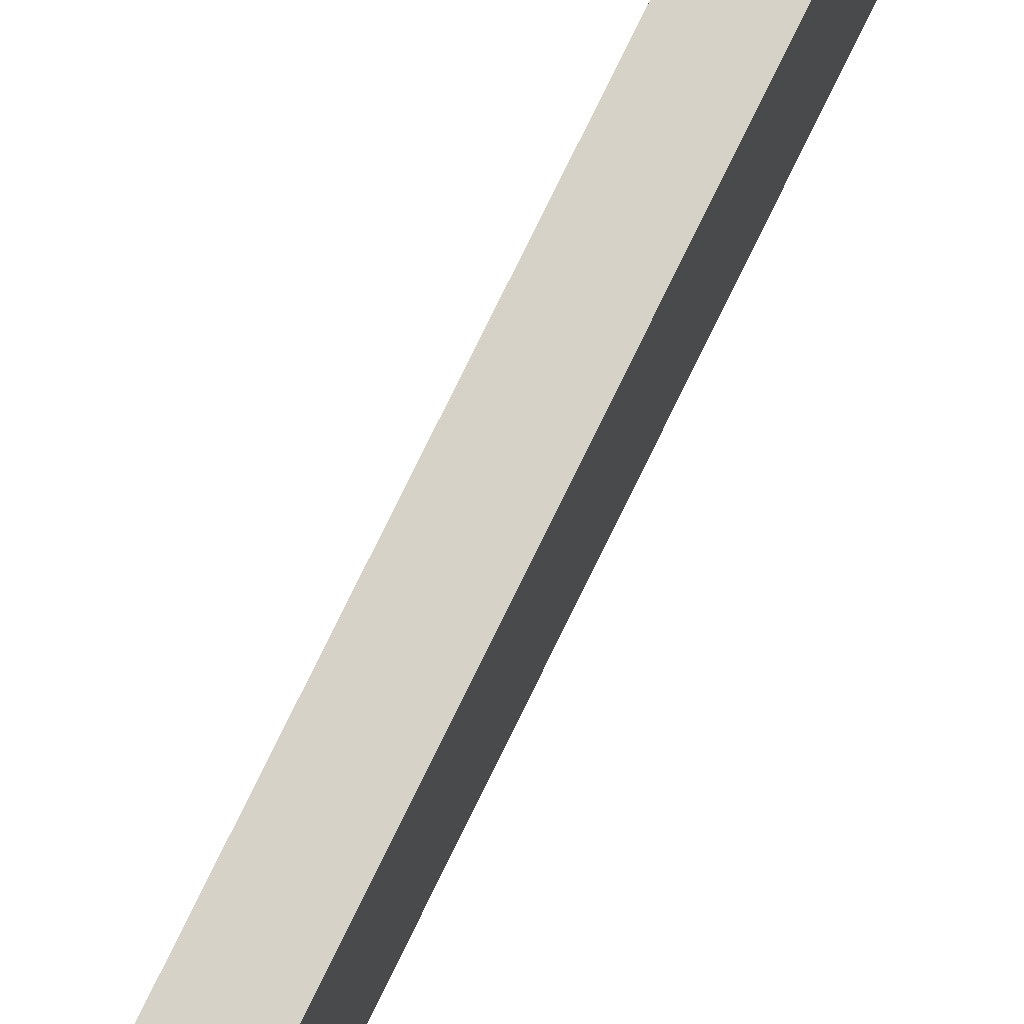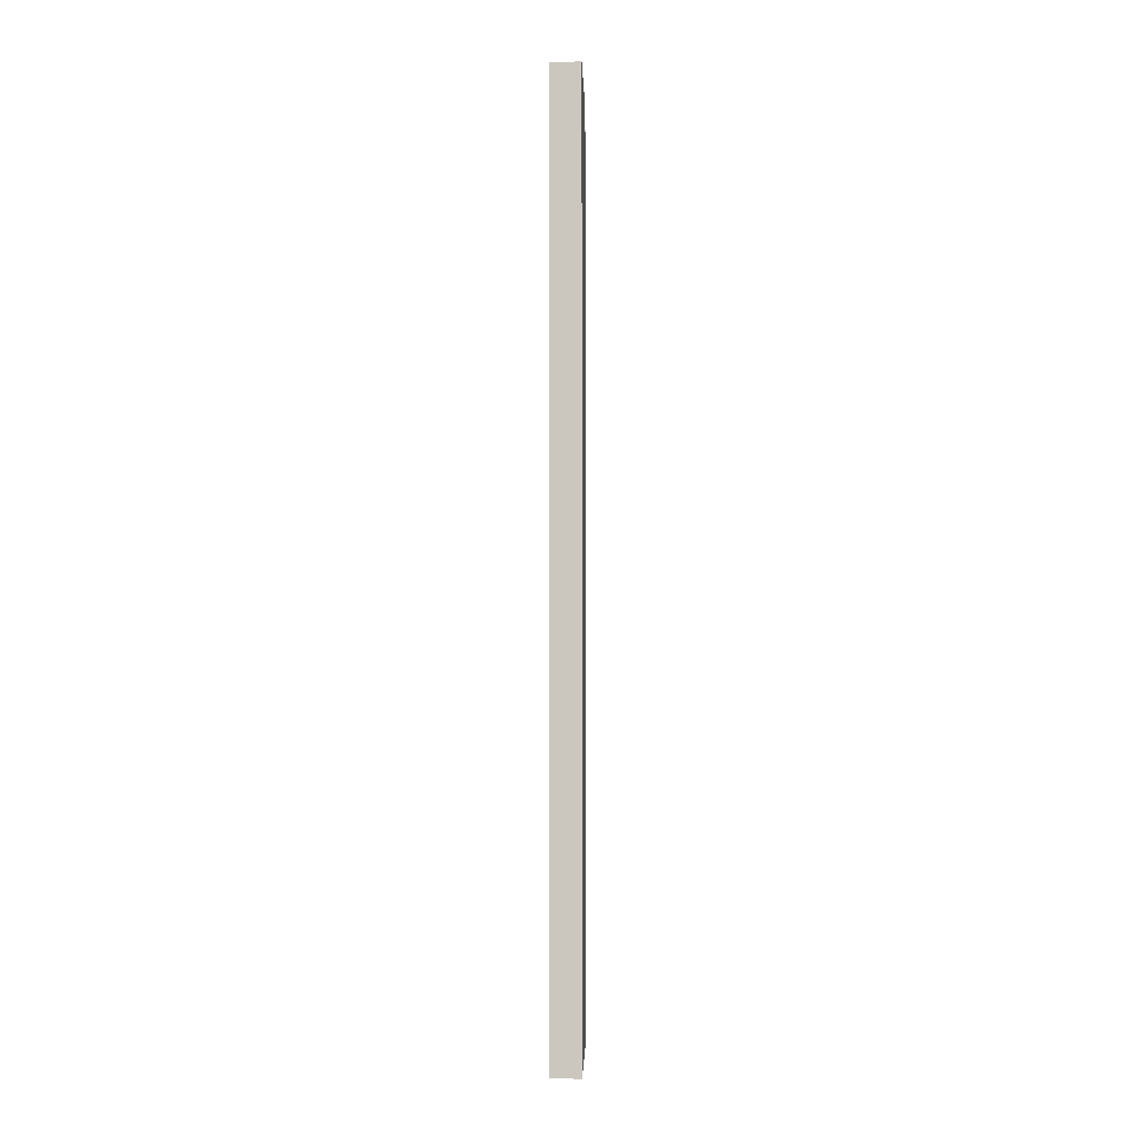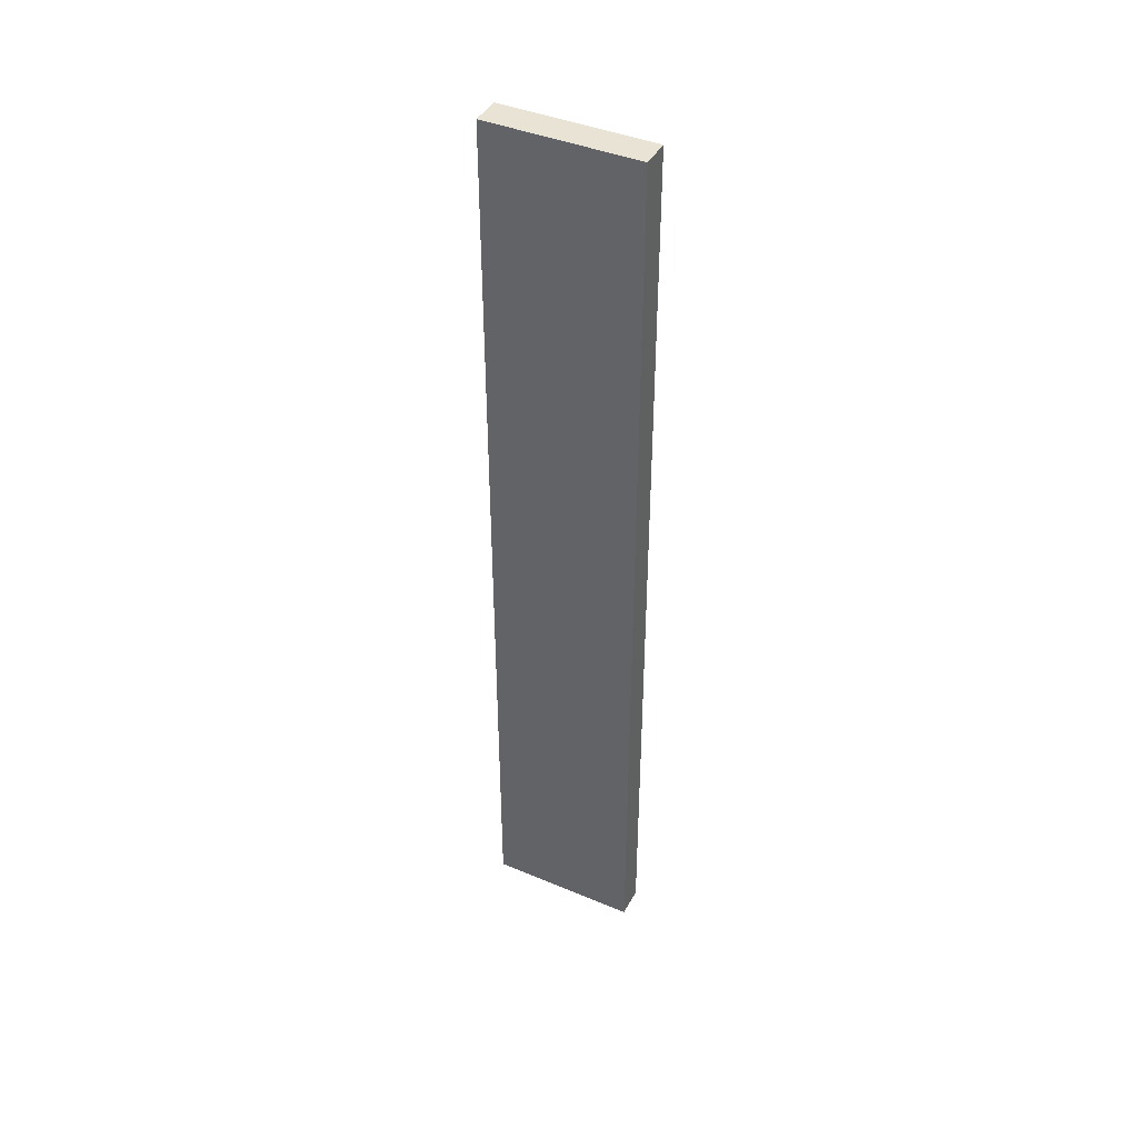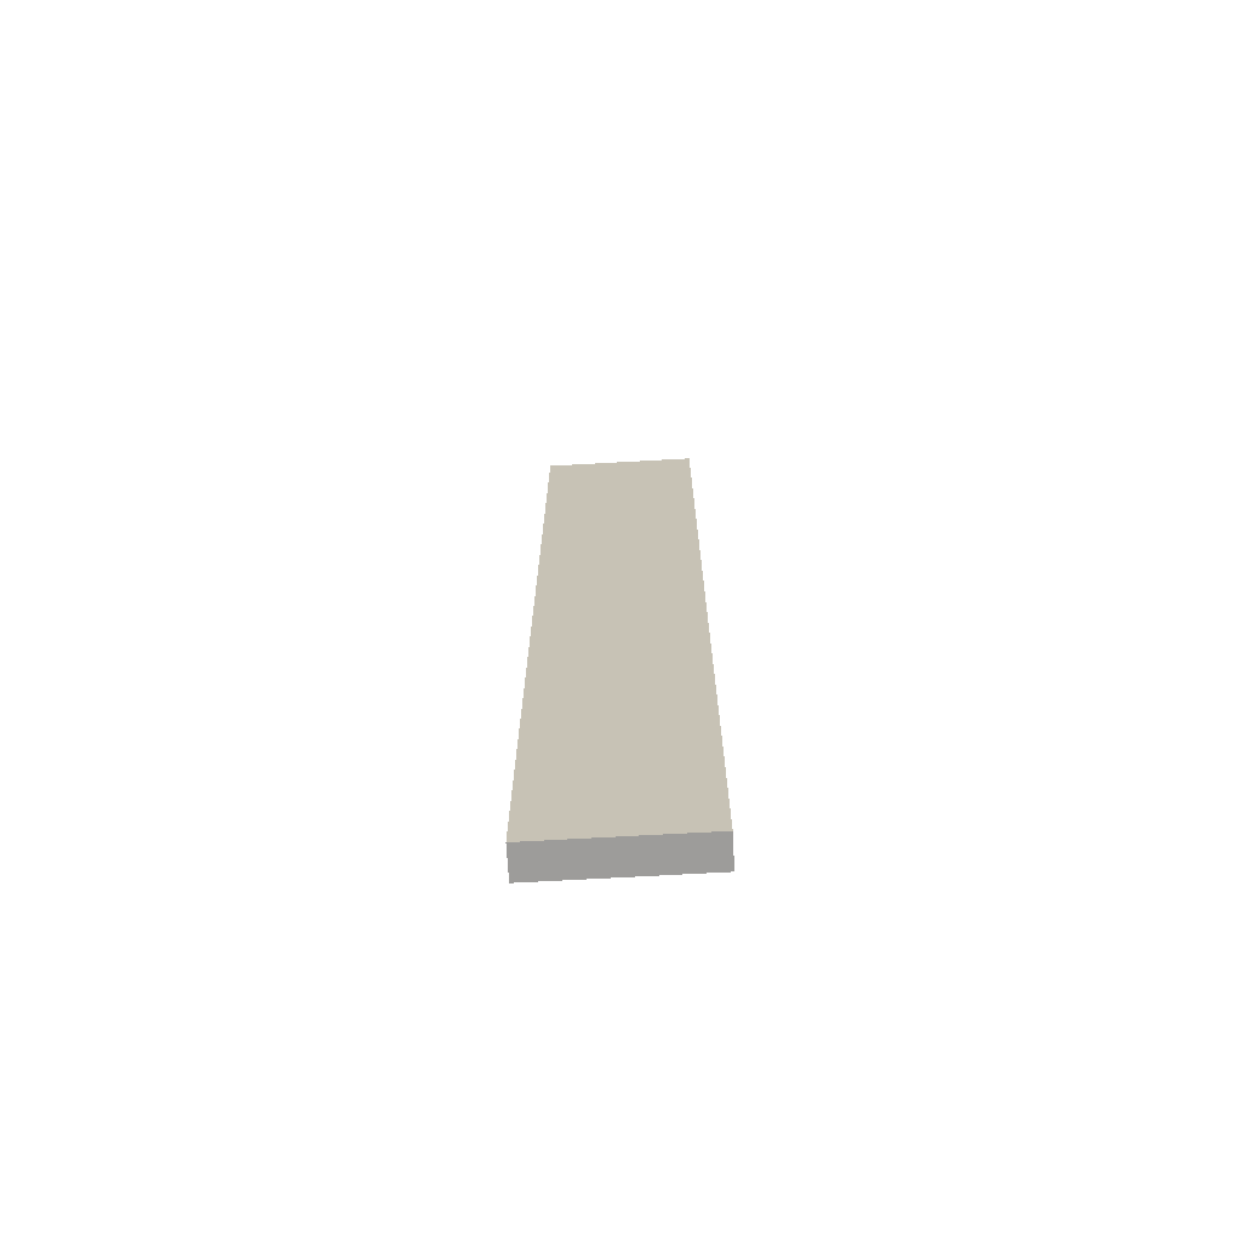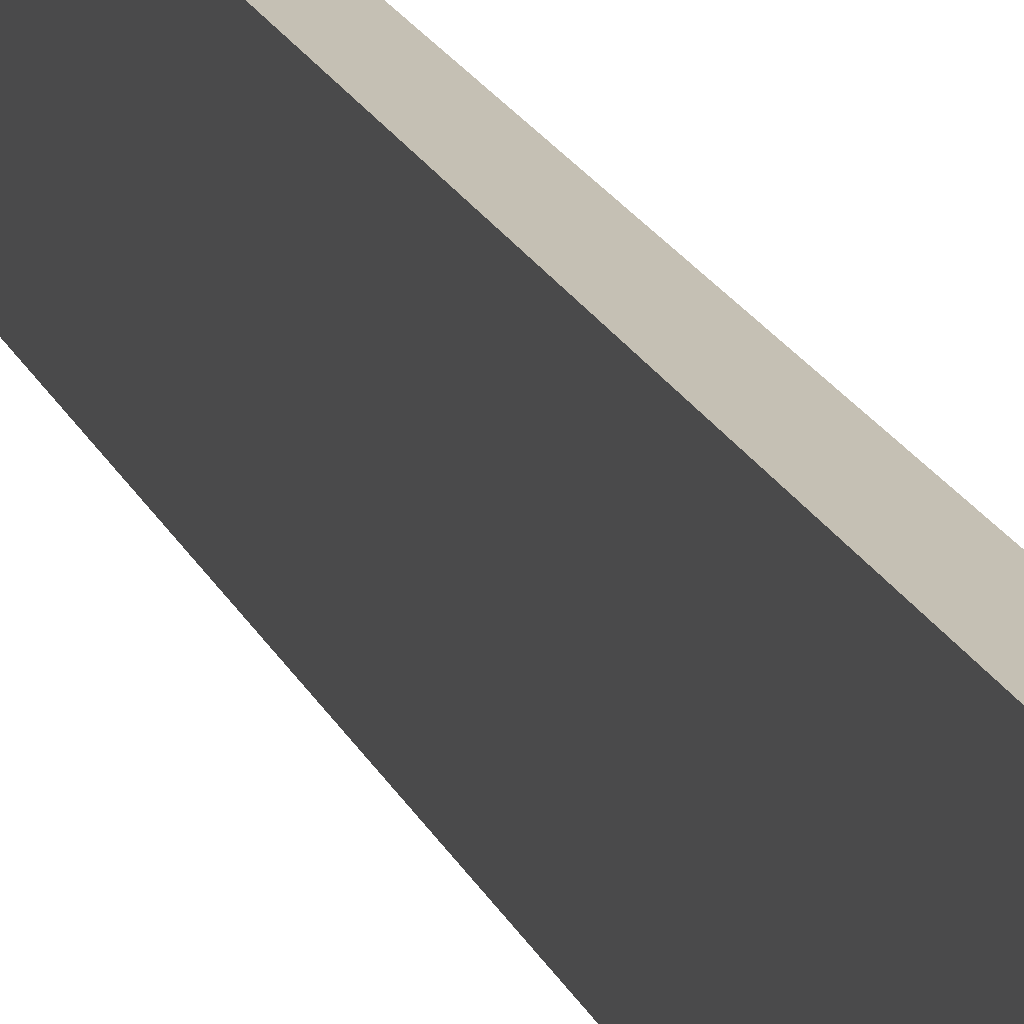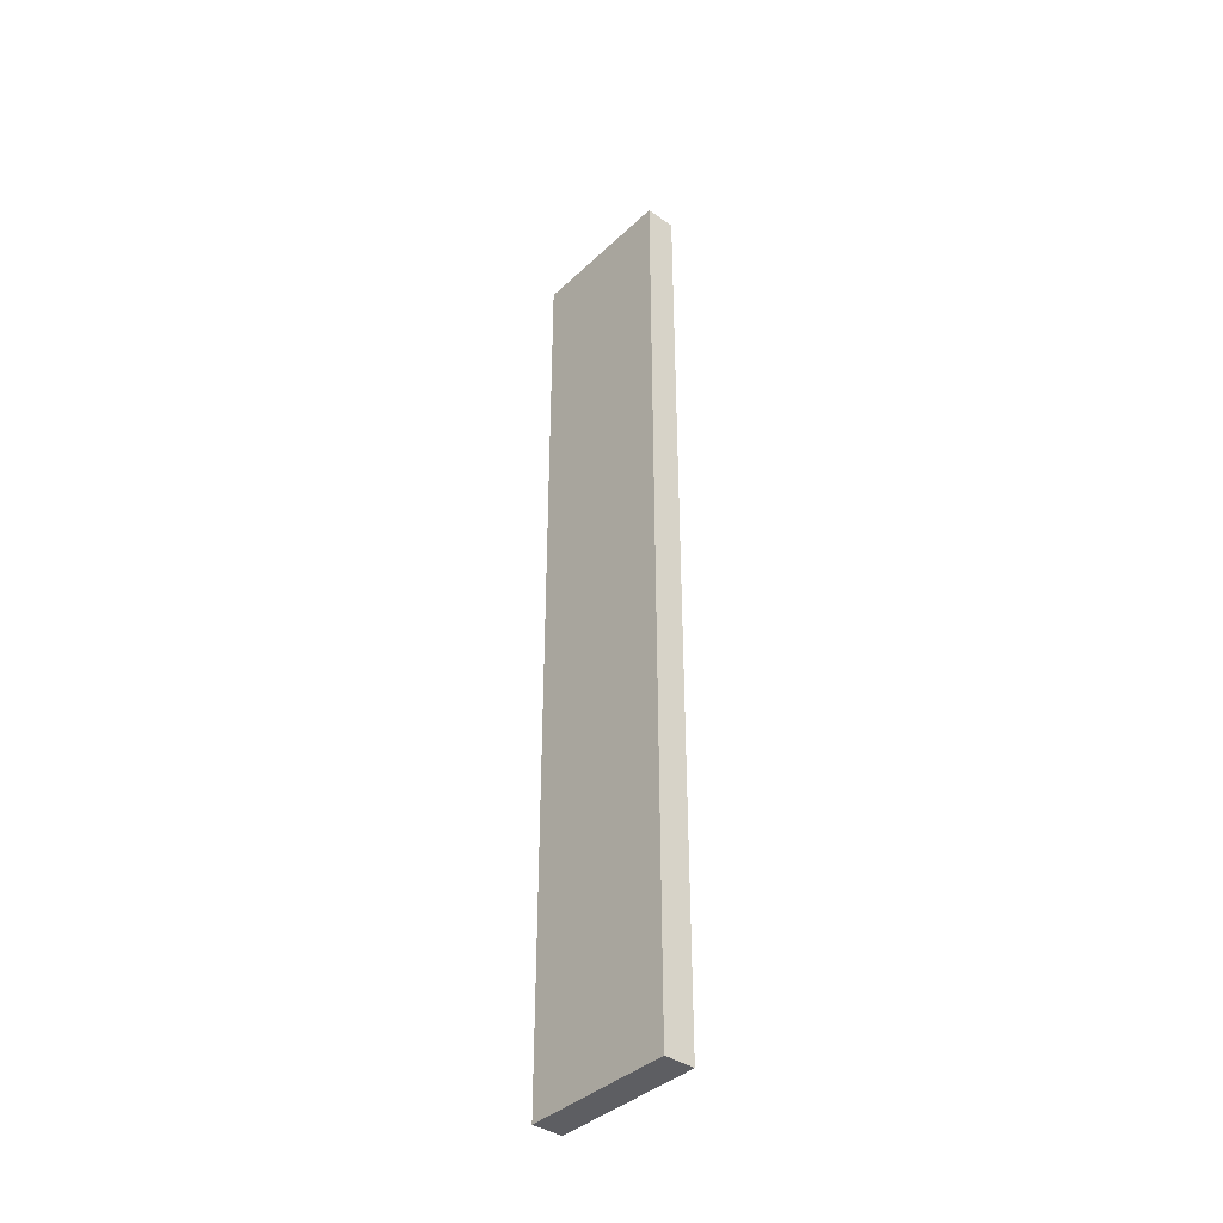
<metadata>
{"format":"obj","ext":"obj","renderer":"f3d","projection":"perspective","resolution":1024,"background":"white","views":[{"elev":78.1,"azim":26.1,"up":"+Y"},{"elev":-2.4,"azim":-178.3,"up":"+Z"},{"elev":42.2,"azim":116.6,"up":"+Z"},{"elev":-70.3,"azim":-86.8,"up":"+Z"},{"elev":18.3,"azim":-17.4,"up":"+Y"},{"elev":-39.2,"azim":-40.9,"up":"+Z"}]}
</metadata>
<code>
o
v -0.9 0.7 4.8
v -0.9 0.7 1.7
v -0.9 0.8 4.8
v -0.9 0.8 4.7
v -0.9 0.9 4.8
v -0.9 0.9 4.7
v -0.9 1.2 4.8
v -0.9 1.2 1.7
v -0.8 0.7 4.8
v -0.8 0.7 1.7
v -0.8 0.8 4.8
v -0.8 0.8 4.7
v -0.8 0.9 4.8
v -0.8 0.9 4.7
v -0.8 1.2 4.8
v -0.8 1.2 1.7
v -0.9 0.7 4.8
v -0.9 0.8 4.8
v -0.9 0.9 4.8
v -0.9 1.2 4.8
v -0.8 0.7 4.8
v -0.8 0.8 4.8
v -0.8 0.9 4.8
v -0.8 1.2 4.8
v -0.9 0.7 1.7
v -0.9 1.2 1.7
v -0.8 0.7 1.7
v -0.8 1.2 1.7
v -0.9 0.7 4.8
v -0.8 0.7 4.8
v -0.9 0.7 1.7
v -0.8 0.7 1.7
v -0.9 1.2 4.8
v -0.8 1.2 4.8
v -0.9 1.2 1.7
v -0.8 1.2 1.7
f 3 2 1
f 4 2 3
f 5 4 3
f 6 2 4
f 6 4 5
f 7 6 5
f 8 2 6
f 8 6 7
f 9 10 11
f 11 10 12
f 11 12 13
f 12 10 14
f 13 12 14
f 13 14 15
f 14 10 16
f 15 14 16
f 21 18 17
f 22 19 18
f 22 18 21
f 23 20 19
f 23 19 22
f 24 20 23
f 25 26 27
f 27 26 28
f 31 30 29
f 32 30 31
f 33 34 35
f 35 34 36

</code>
